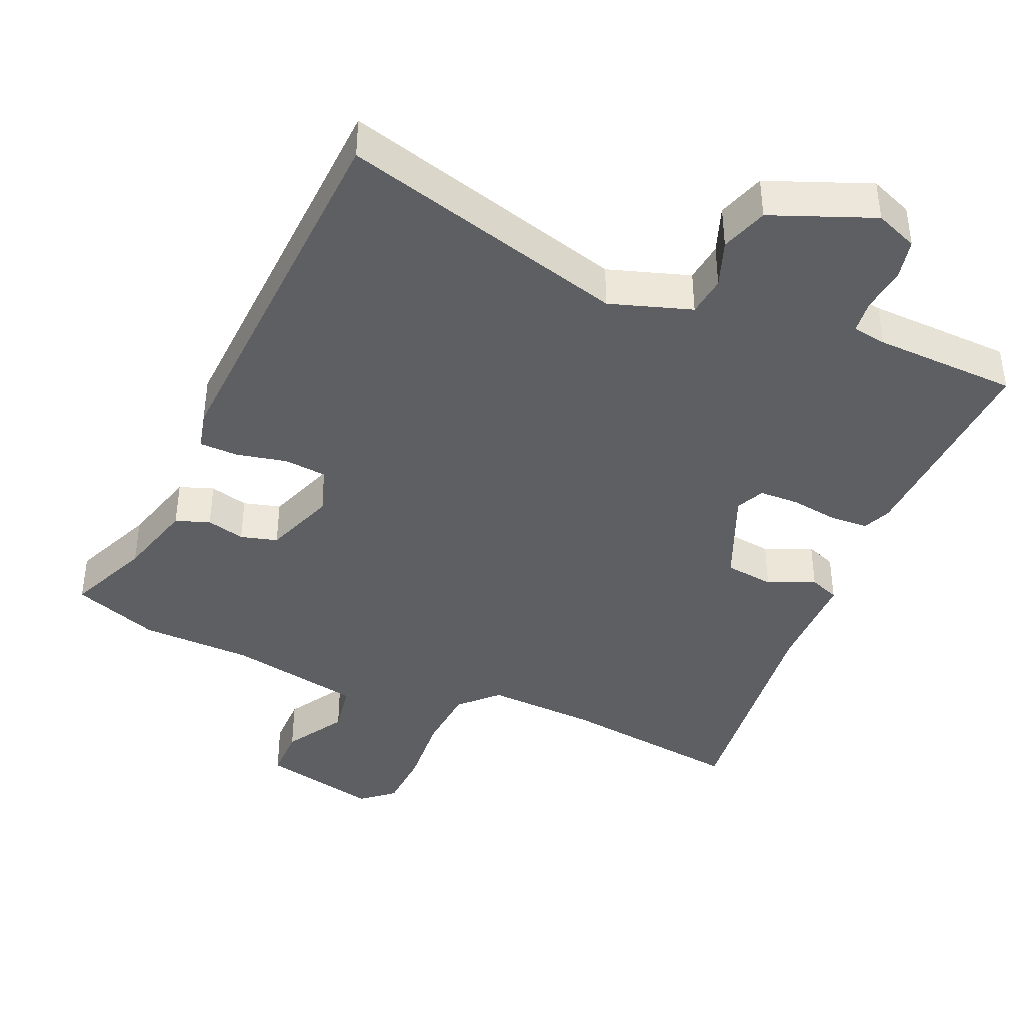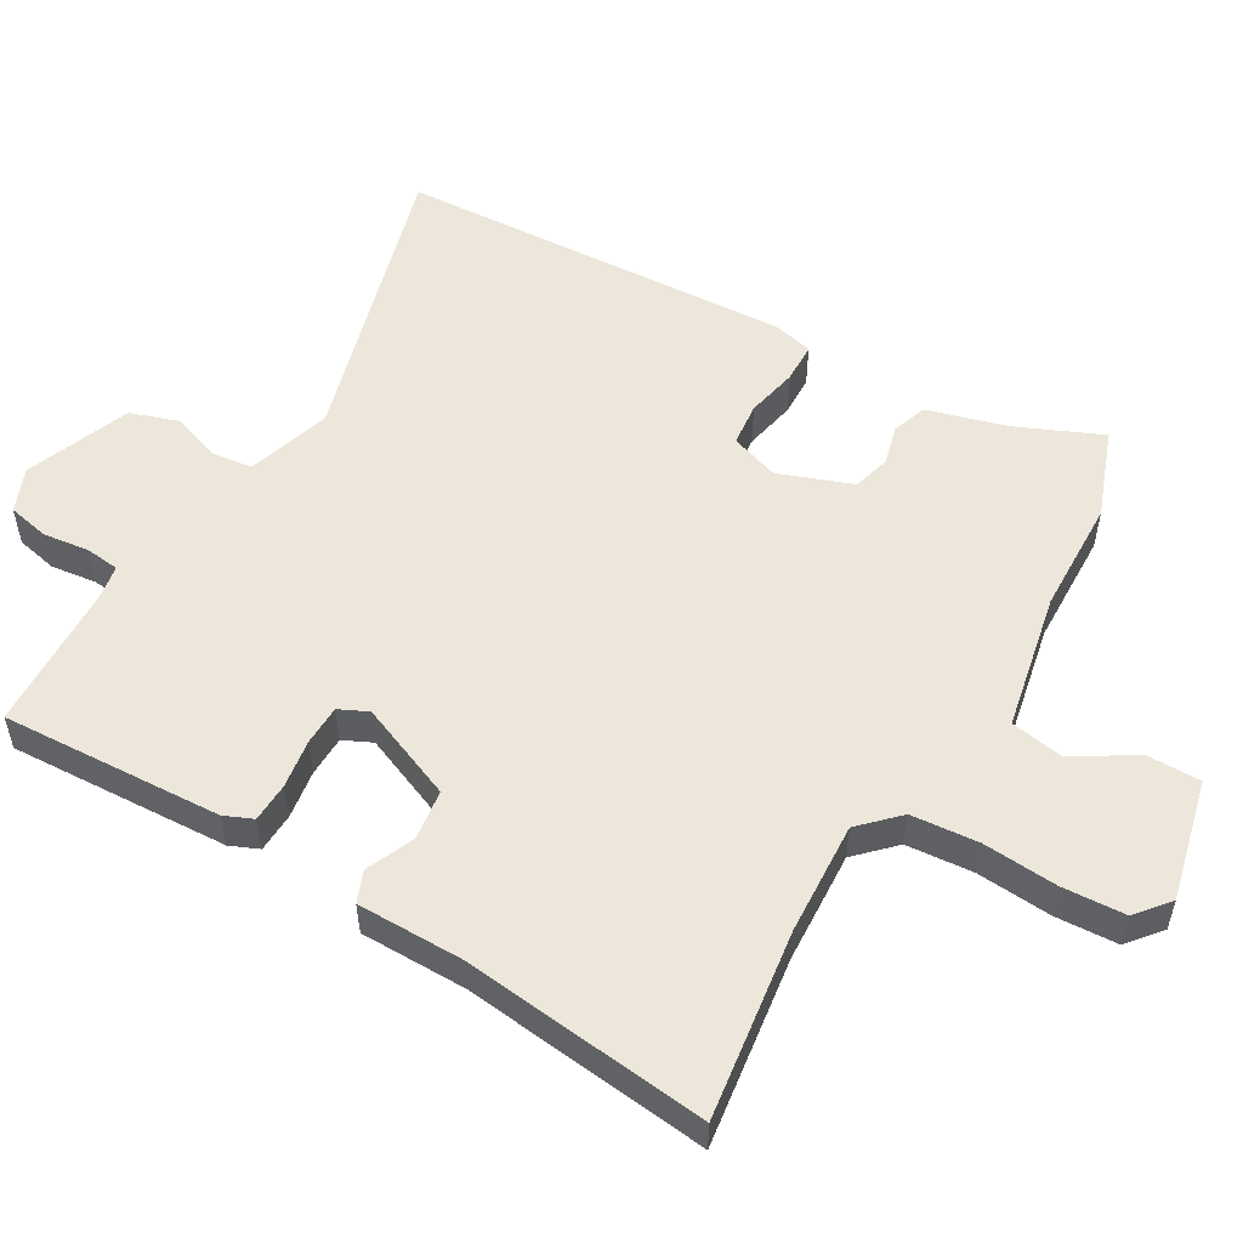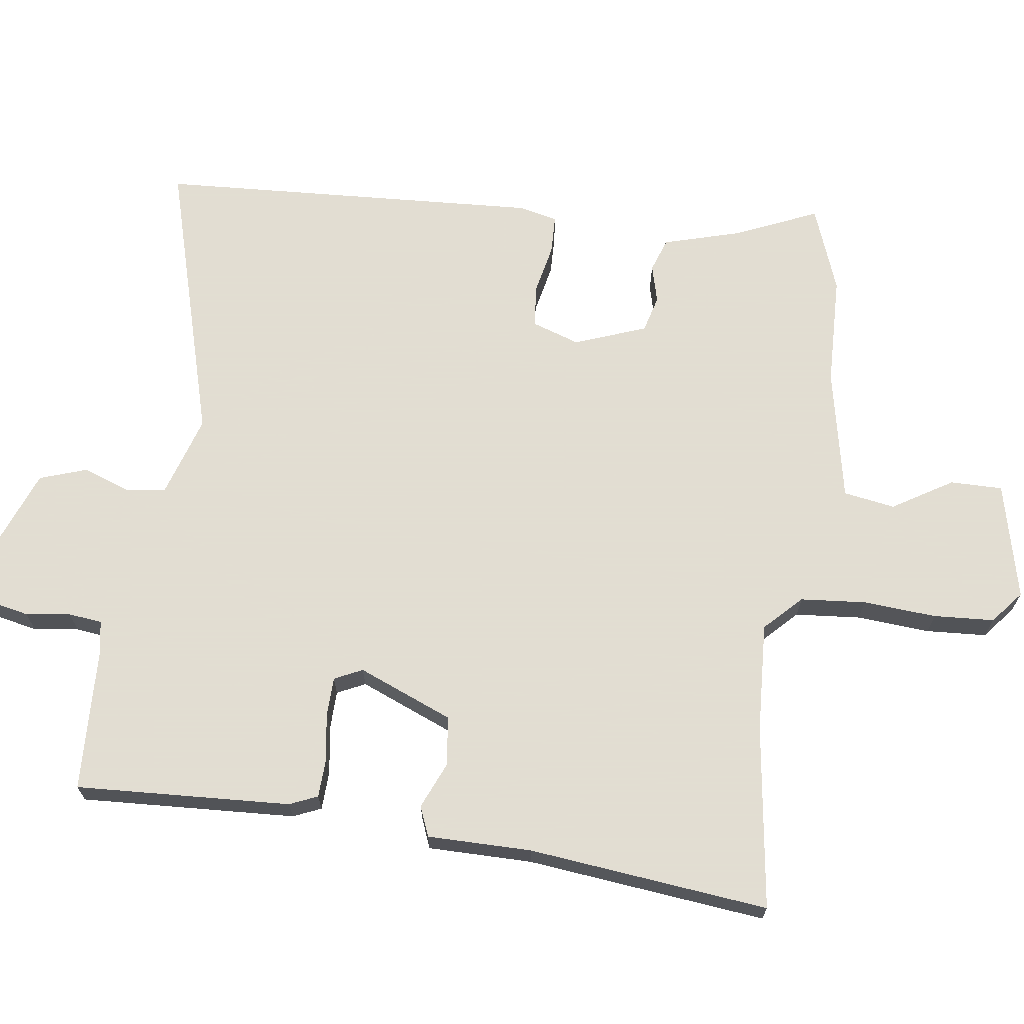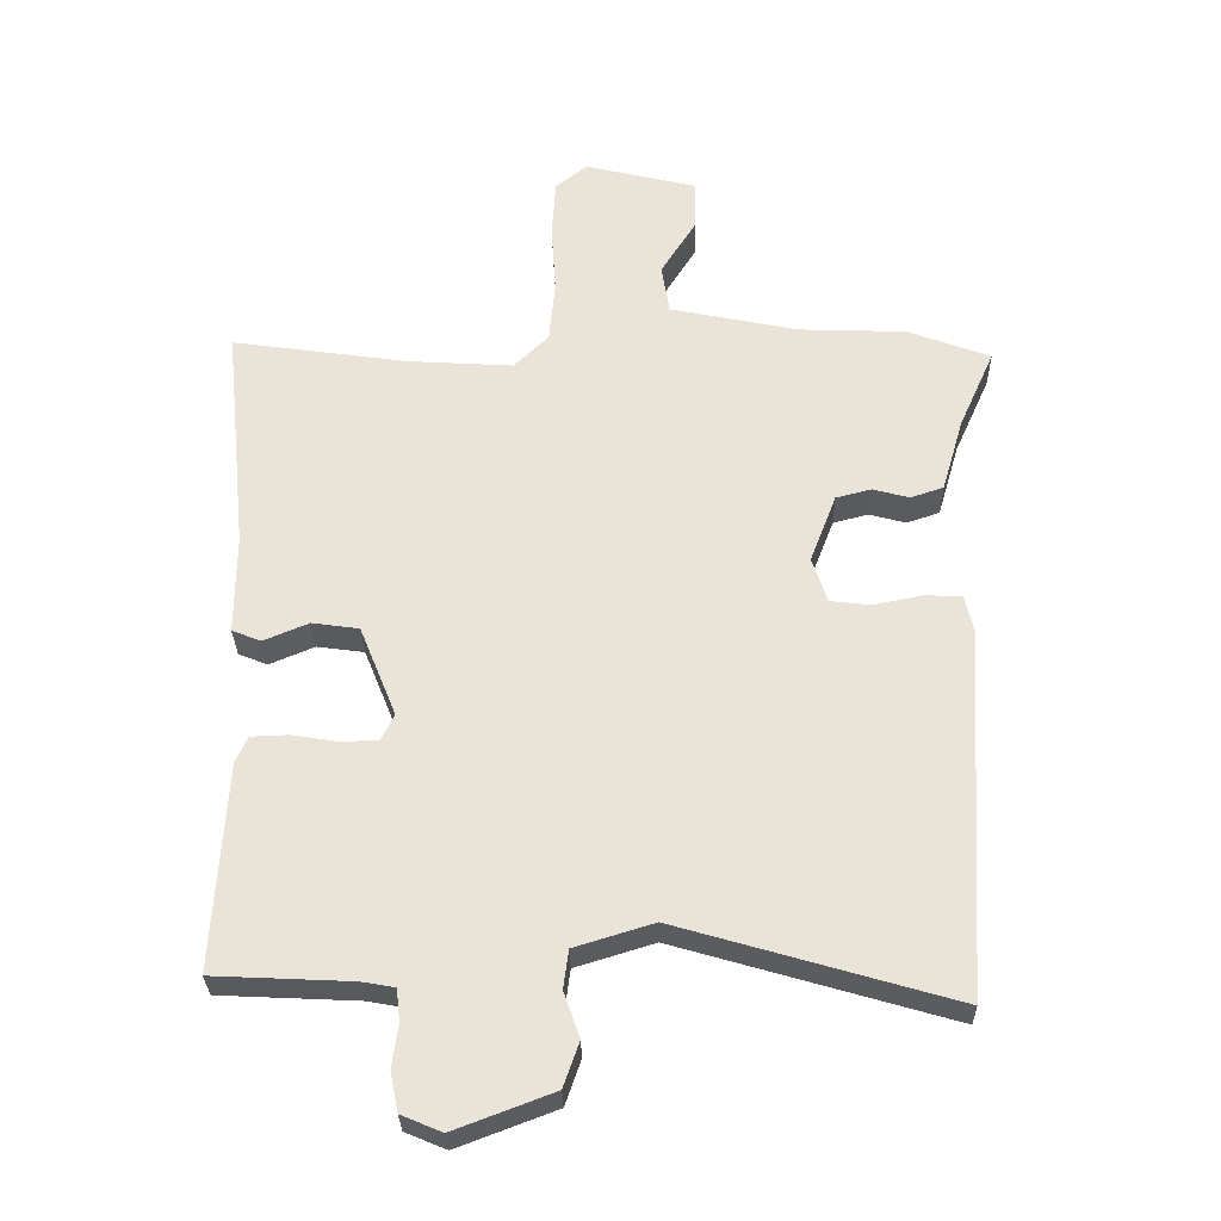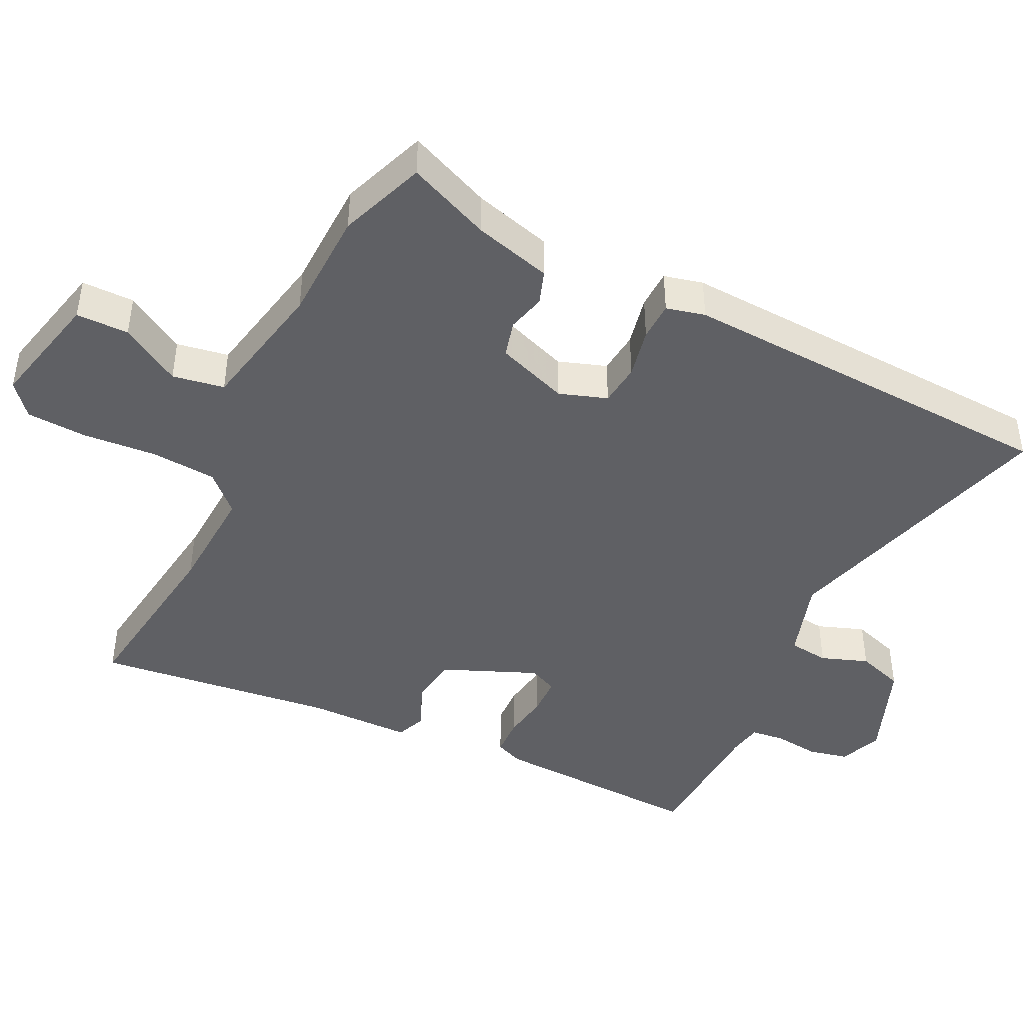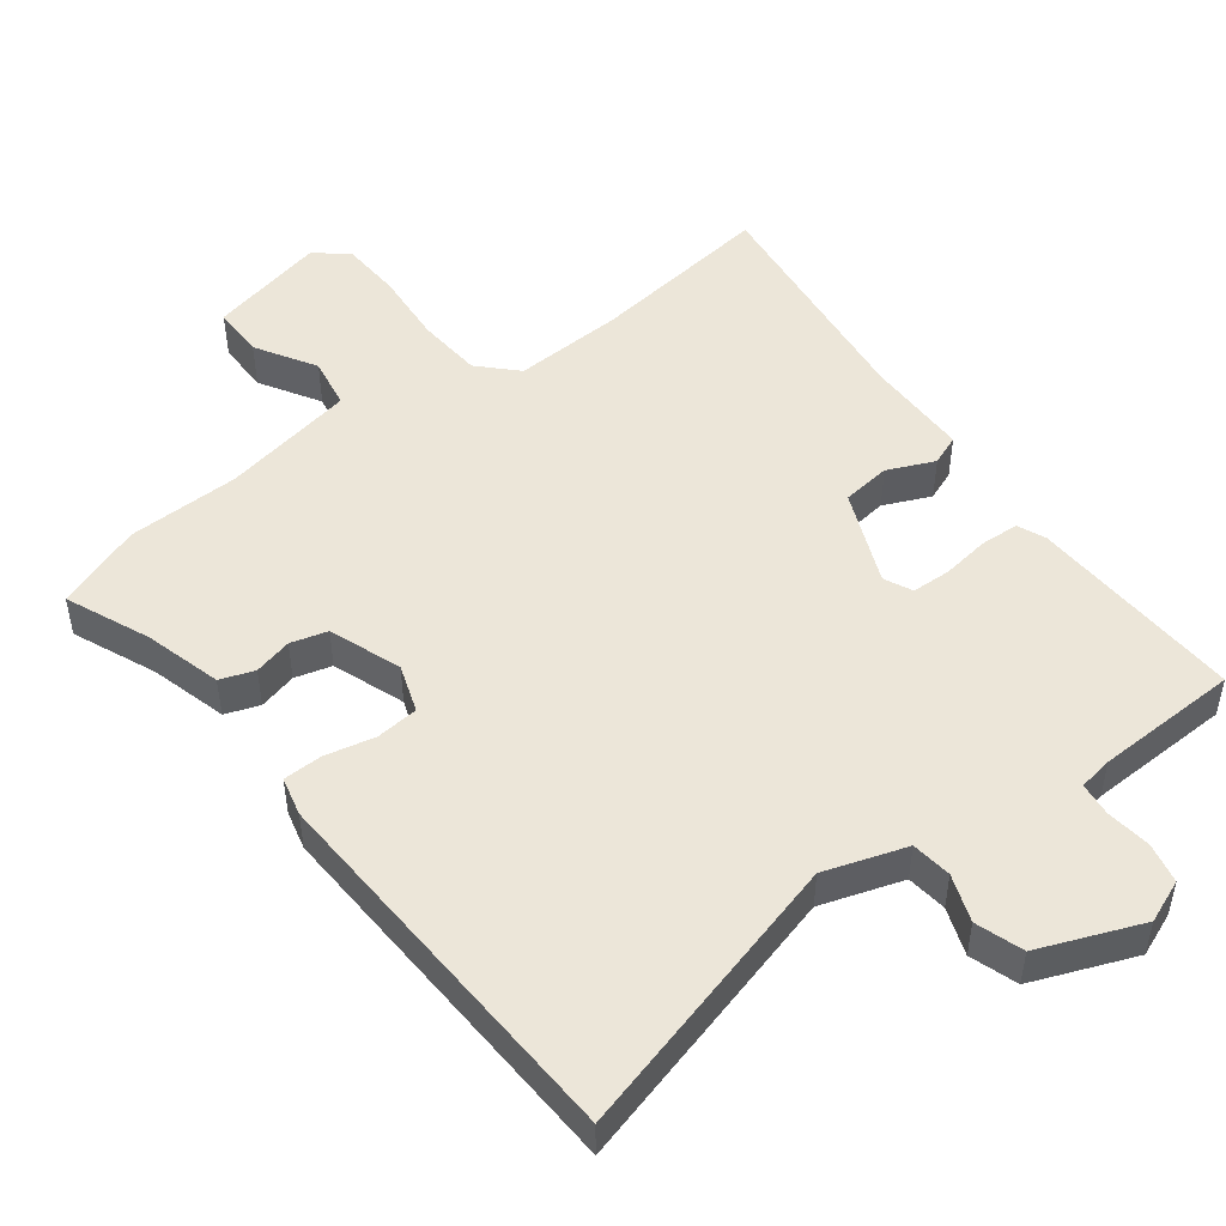
<metadata>
{"format":"obj","ext":"obj","renderer":"f3d","projection":"perspective","resolution":1024,"background":"white","views":[{"elev":-40.8,"azim":157.4,"up":"+Y"},{"elev":54.0,"azim":-59.3,"up":"+Y"},{"elev":68.1,"azim":-81.8,"up":"+Y"},{"elev":-29.9,"azim":1.1,"up":"+Z"},{"elev":-43.7,"azim":64.6,"up":"+Y"},{"elev":49.1,"azim":143.7,"up":"+Y"}]}
</metadata>
<code>
v 0.487 0.07 -0.573
v 0.069 0.07 -0.451
v -0.051 0.07 -0.488
v -0.059 0.07 -0.547
v -0.035 0.07 -0.616
v -0.059 0.07 -0.685
v -0.209 0.07 -0.742
v -0.271 0.07 -0.716
v -0.283 0.07 -0.657
v -0.274 0.07 -0.591
v -0.279 0.07 -0.542
v -0.329 0.07 -0.533
v -0.539 0.07 -0.523
v -0.52 0.07 -0.207
v -0.502 0.07 -0.166
v -0.445 0.07 -0.164
v -0.376 0.07 -0.175
v -0.318 0.07 -0.174
v -0.298 0.07 -0.133
v -0.354 0.07 0.006
v -0.426 0.07 0.016
v -0.495 0.07 -0.013
v -0.539 0.07 0.005
v -0.538 0.07 0.158
v -0.574 0.07 0.511
v -0.304 0.07 0.472
v -0.143 0.07 0.462
v -0.09 0.07 0.514
v -0.081 0.07 0.61
v -0.088 0.07 0.718
v -0.082 0.07 0.807
v -0.034 0.07 0.846
v 0.138 0.07 0.804
v 0.137 0.07 0.727
v 0.083 0.07 0.64
v 0.095 0.07 0.564
v 0.291 0.07 0.523
v 0.455 0.07 0.517
v 0.581 0.07 0.469
v 0.527 0.07 0.348
v 0.494 0.07 0.235
v 0.444 0.07 0.218
v 0.388 0.07 0.233
v 0.334 0.07 0.219
v 0.294 0.07 0.114
v 0.317 0.07 0.044
v 0.379 0.07 0.037
v 0.453 0.07 0.052
v 0.51 0.07 0.05
v 0.523 0.07 -0.007
v 0.487 0 -0.573
v 0.069 0 -0.451
v -0.051 0 -0.488
v -0.059 0 -0.547
v -0.035 0 -0.616
v -0.059 0 -0.685
v -0.209 0 -0.742
v -0.271 0 -0.716
v -0.283 0 -0.657
v -0.274 0 -0.591
v -0.279 0 -0.542
v -0.329 0 -0.533
v -0.539 0 -0.523
v -0.52 0 -0.207
v -0.502 0 -0.166
v -0.445 0 -0.164
v -0.376 0 -0.175
v -0.318 0 -0.174
v -0.298 0 -0.133
v -0.354 0 0.006
v -0.426 0 0.016
v -0.495 0 -0.013
v -0.539 0 0.005
v -0.538 0 0.158
v -0.574 0 0.511
v -0.304 0 0.472
v -0.143 0 0.462
v -0.09 0 0.514
v -0.081 0 0.61
v -0.088 0 0.718
v -0.082 0 0.807
v -0.034 0 0.846
v 0.138 0 0.804
v 0.137 0 0.727
v 0.083 0 0.64
v 0.095 0 0.564
v 0.291 0 0.523
v 0.455 0 0.517
v 0.581 0 0.469
v 0.527 0 0.348
v 0.494 0 0.235
v 0.444 0 0.218
v 0.388 0 0.233
v 0.334 0 0.219
v 0.294 0 0.114
v 0.317 0 0.044
v 0.379 0 0.037
v 0.453 0 0.052
v 0.51 0 0.05
v 0.523 0 -0.007
f 50 1 2
f 49 50 2
f 48 49 2
f 47 48 2
f 46 47 2 3
f 45 46 3
f 44 45 3
f 40 41 42 43
f 40 43 44
f 39 40 44
f 38 39 44
f 37 38 44
f 36 37 44 3
f 33 34 35
f 32 33 35
f 31 32 35
f 30 31 35
f 29 30 35
f 35 36 3
f 29 35 3
f 28 29 3
f 24 25 26
f 24 26 27
f 23 24 27
f 22 23 27
f 21 22 27
f 20 21 27 28
f 15 16 17
f 14 15 17
f 13 14 17
f 12 13 17
f 11 12 17 18
f 8 9 10
f 7 8 10
f 6 7 10
f 5 6 10
f 4 5 10
f 4 10 11
f 28 3 4
f 20 28 4
f 19 20 4
f 4 11 18 19
f 52 51 100
f 52 100 99
f 52 99 98
f 52 98 97
f 53 52 97 96
f 53 96 95
f 53 95 94
f 93 92 91 90
f 94 93 90
f 94 90 89
f 94 89 88
f 94 88 87
f 53 94 87 86
f 85 84 83
f 85 83 82
f 85 82 81
f 85 81 80
f 85 80 79
f 53 86 85
f 53 85 79
f 53 79 78
f 76 75 74
f 77 76 74
f 77 74 73
f 77 73 72
f 77 72 71
f 78 77 71 70
f 67 66 65
f 67 65 64
f 67 64 63
f 67 63 62
f 68 67 62 61
f 60 59 58
f 60 58 57
f 60 57 56
f 60 56 55
f 60 55 54
f 61 60 54
f 54 53 78
f 54 78 70
f 54 70 69
f 69 68 61 54
f 1 51 52 2
f 2 52 53 3
f 3 53 54 4
f 4 54 55 5
f 5 55 56 6
f 6 56 57 7
f 7 57 58 8
f 8 58 59 9
f 9 59 60 10
f 10 60 61 11
f 11 61 62 12
f 12 62 63 13
f 13 63 64 14
f 14 64 65 15
f 15 65 66 16
f 16 66 67 17
f 17 67 68 18
f 18 68 69 19
f 19 69 70 20
f 20 70 71 21
f 21 71 72 22
f 22 72 73 23
f 23 73 74 24
f 24 74 75 25
f 25 75 76 26
f 26 76 77 27
f 27 77 78 28
f 28 78 79 29
f 29 79 80 30
f 30 80 81 31
f 31 81 82 32
f 32 82 83 33
f 33 83 84 34
f 34 84 85 35
f 35 85 86 36
f 36 86 87 37
f 37 87 88 38
f 38 88 89 39
f 39 89 90 40
f 40 90 91 41
f 41 91 92 42
f 42 92 93 43
f 43 93 94 44
f 44 94 95 45
f 45 95 96 46
f 46 96 97 47
f 47 97 98 48
f 48 98 99 49
f 49 99 100 50
f 50 100 51 1

</code>
